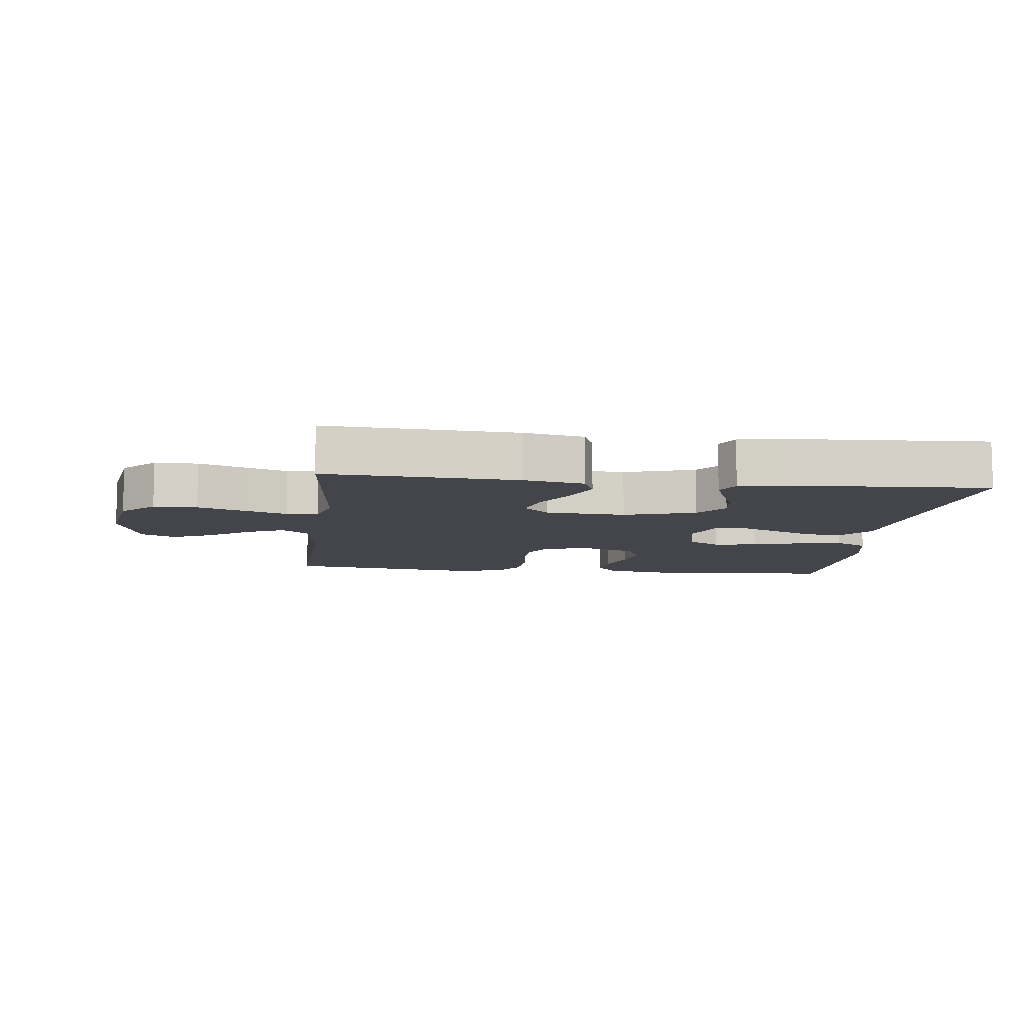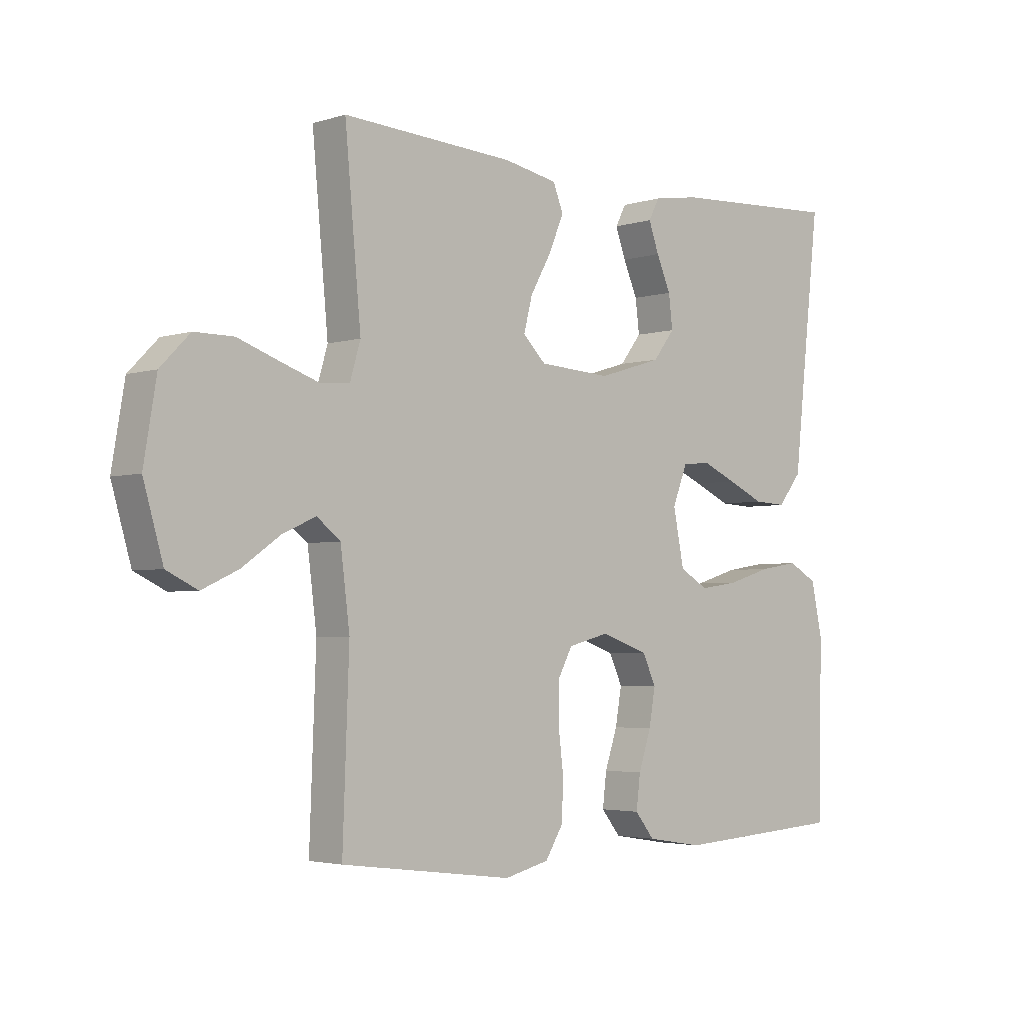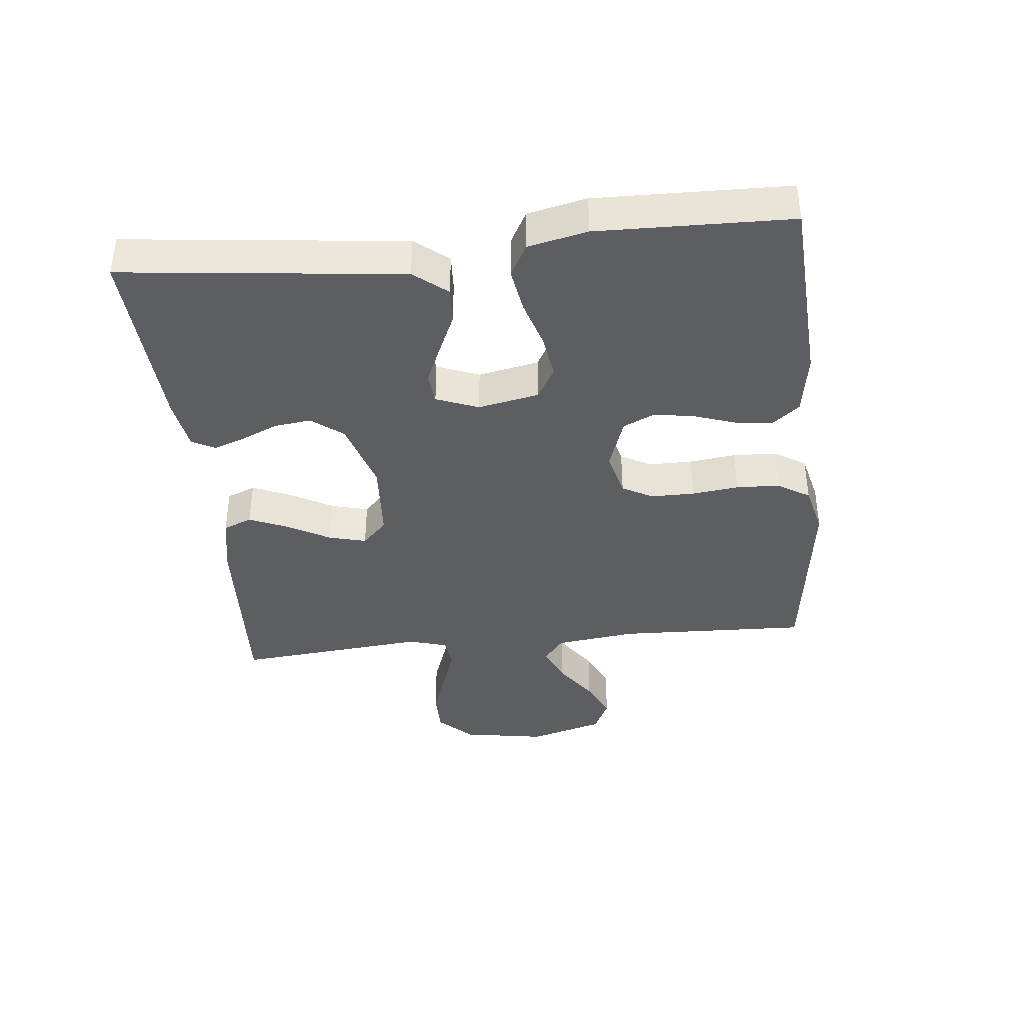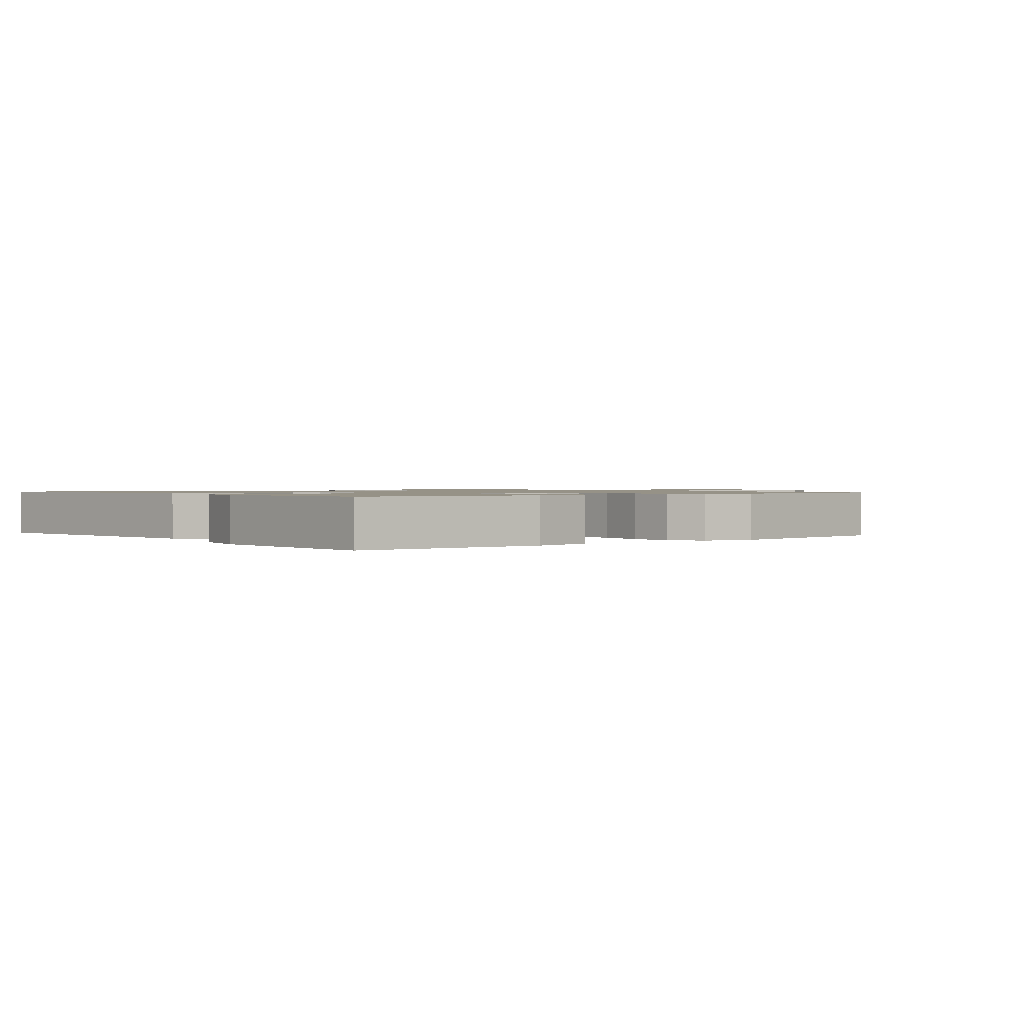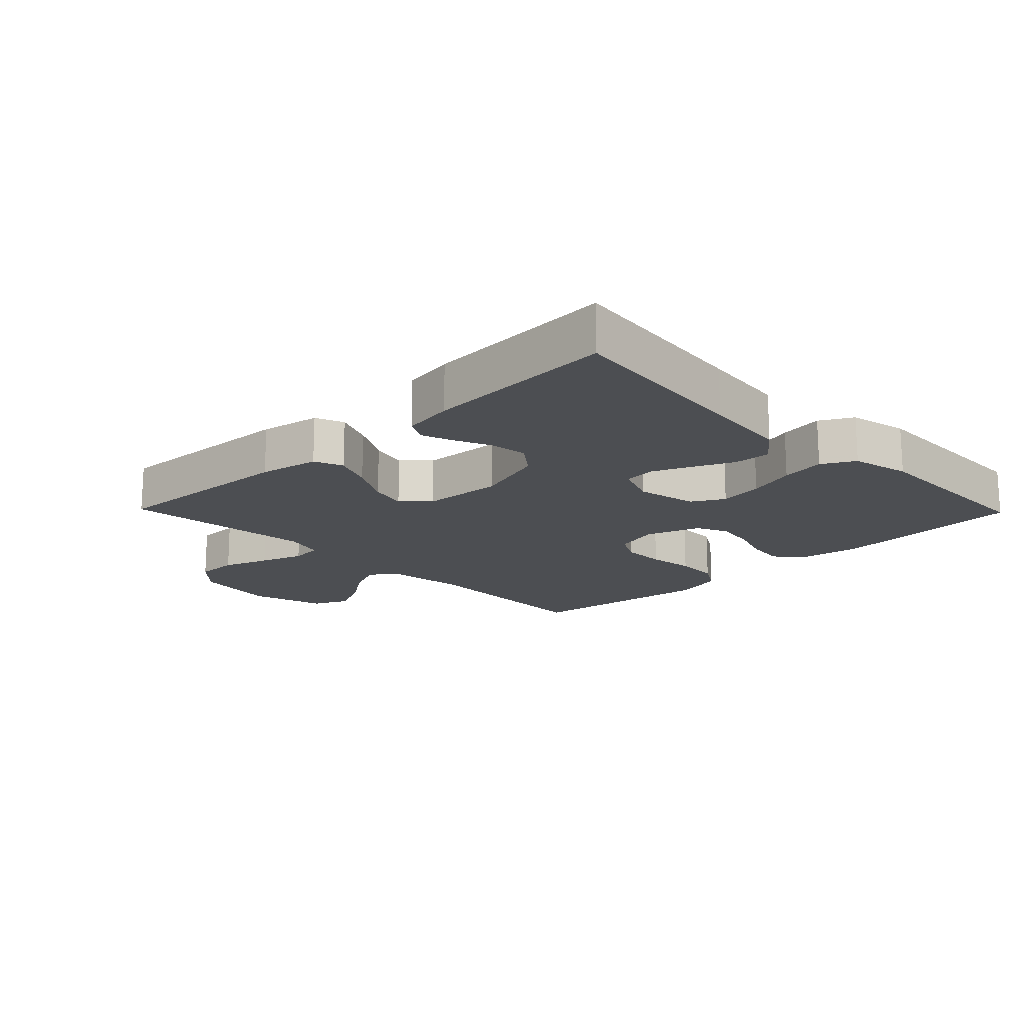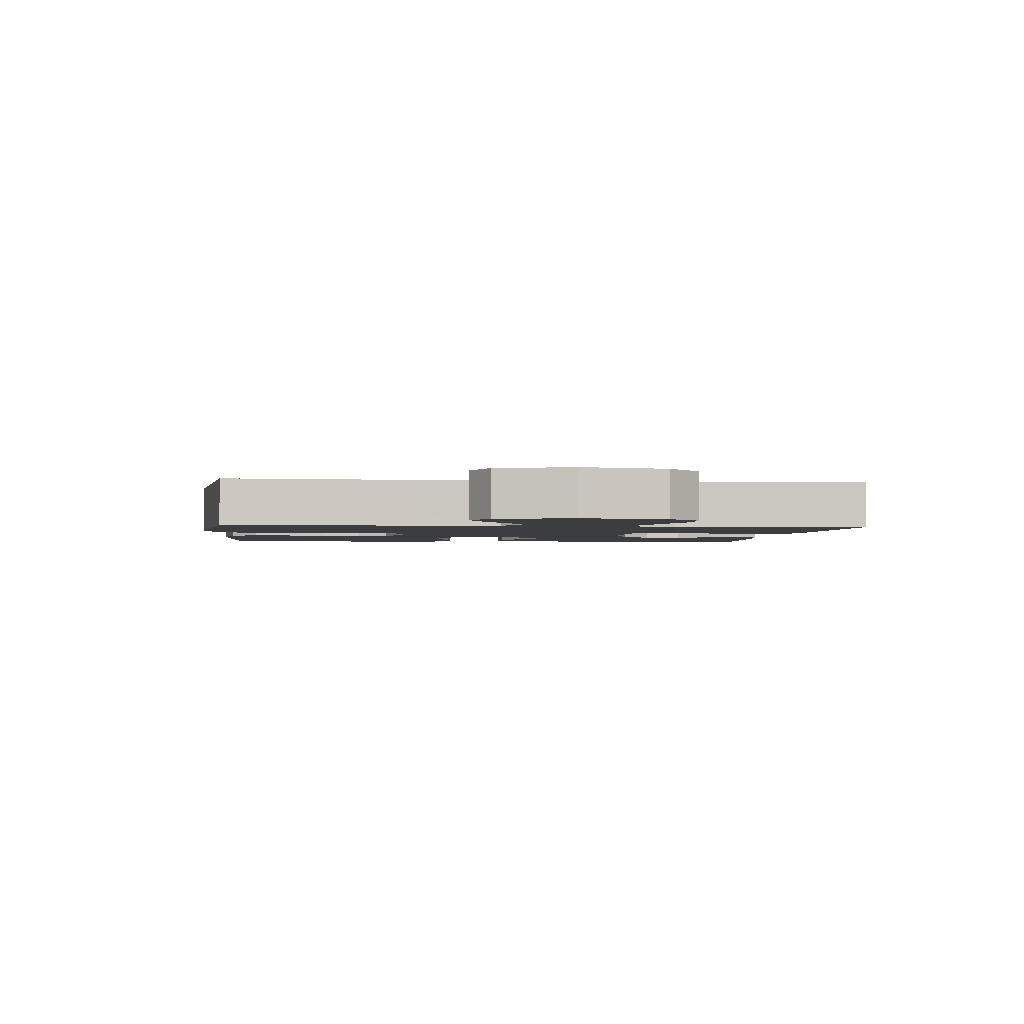
<metadata>
{"format":"obj","ext":"obj","renderer":"f3d","projection":"perspective","resolution":1024,"background":"white","views":[{"elev":-9.2,"azim":-6.7,"up":"+Y"},{"elev":-3.3,"azim":-43.7,"up":"+Z"},{"elev":-38.9,"azim":96.0,"up":"+Y"},{"elev":1.1,"azim":140.8,"up":"+Y"},{"elev":-16.7,"azim":44.2,"up":"+Y"},{"elev":-2.3,"azim":-96.2,"up":"+Y"}]}
</metadata>
<code>
v -0.5 0.07 0.5
v -0.2 0.07 0.483
v -0.106 0.07 0.465
v -0.088 0.07 0.42
v -0.114 0.07 0.359
v -0.151 0.07 0.293
v -0.166 0.07 0.235
v -0.126 0.07 0.196
v 0 0.07 0.188
v 0.112 0.07 0.222
v 0.15 0.07 0.271
v 0.143 0.07 0.328
v 0.118 0.07 0.385
v 0.1 0.07 0.435
v 0.119 0.07 0.471
v 0.2 0.07 0.484
v 0.5 0.07 0.5
v 0.466 0.07 0.2
v 0.451 0.07 0.065
v 0.409 0.07 0.013
v 0.352 0.07 0.016
v 0.288 0.07 0.045
v 0.228 0.07 0.071
v 0.179 0.07 0.066
v 0.153 0.07 0
v 0.172 0.07 -0.095
v 0.222 0.07 -0.124
v 0.291 0.07 -0.114
v 0.367 0.07 -0.091
v 0.436 0.07 -0.08
v 0.487 0.07 -0.108
v 0.507 0.07 -0.2
v 0.5 0.07 -0.5
v 0.2 0.07 -0.518
v 0.101 0.07 -0.502
v 0.067 0.07 -0.46
v 0.074 0.07 -0.402
v 0.096 0.07 -0.337
v 0.107 0.07 -0.274
v 0.084 0.07 -0.224
v 0 0.07 -0.195
v -0.071 0.07 -0.213
v -0.097 0.07 -0.261
v -0.097 0.07 -0.329
v -0.088 0.07 -0.402
v -0.091 0.07 -0.47
v -0.122 0.07 -0.52
v -0.2 0.07 -0.539
v -0.5 0.07 -0.5
v -0.489 0.07 -0.2
v -0.505 0.07 -0.074
v -0.546 0.07 -0.042
v -0.604 0.07 -0.068
v -0.67 0.07 -0.114
v -0.733 0.07 -0.143
v -0.787 0.07 -0.117
v -0.821 0.07 0
v -0.799 0.07 0.131
v -0.748 0.07 0.183
v -0.68 0.07 0.183
v -0.607 0.07 0.157
v -0.54 0.07 0.134
v -0.49 0.07 0.139
v -0.472 0.07 0.2
v -0.5 0 0.5
v -0.2 0 0.483
v -0.106 0 0.465
v -0.088 0 0.42
v -0.114 0 0.359
v -0.151 0 0.293
v -0.166 0 0.235
v -0.126 0 0.196
v 0 0 0.188
v 0.112 0 0.222
v 0.15 0 0.271
v 0.143 0 0.328
v 0.118 0 0.385
v 0.1 0 0.435
v 0.119 0 0.471
v 0.2 0 0.484
v 0.5 0 0.5
v 0.466 0 0.2
v 0.451 0 0.065
v 0.409 0 0.013
v 0.352 0 0.016
v 0.288 0 0.045
v 0.228 0 0.071
v 0.179 0 0.066
v 0.153 0 0
v 0.172 0 -0.095
v 0.222 0 -0.124
v 0.291 0 -0.114
v 0.367 0 -0.091
v 0.436 0 -0.08
v 0.487 0 -0.108
v 0.507 0 -0.2
v 0.5 0 -0.5
v 0.2 0 -0.518
v 0.101 0 -0.502
v 0.067 0 -0.46
v 0.074 0 -0.402
v 0.096 0 -0.337
v 0.107 0 -0.274
v 0.084 0 -0.224
v 0 0 -0.195
v -0.071 0 -0.213
v -0.097 0 -0.261
v -0.097 0 -0.329
v -0.088 0 -0.402
v -0.091 0 -0.47
v -0.122 0 -0.52
v -0.2 0 -0.539
v -0.5 0 -0.5
v -0.489 0 -0.2
v -0.505 0 -0.074
v -0.546 0 -0.042
v -0.604 0 -0.068
v -0.67 0 -0.114
v -0.733 0 -0.143
v -0.787 0 -0.117
v -0.821 0 0
v -0.799 0 0.131
v -0.748 0 0.183
v -0.68 0 0.183
v -0.607 0 0.157
v -0.54 0 0.134
v -0.49 0 0.139
v -0.472 0 0.2
f 58 59 60 61
f 58 61 62
f 57 58 62
f 56 57 62 63
f 53 54 55 56
f 52 53 56 63
f 47 48 49 50
f 47 50 51
f 44 45 46 47
f 43 44 47 51
f 42 43 51 52
f 35 36 37 38
f 35 38 39
f 34 35 39
f 33 34 39
f 32 33 39 40
f 28 29 30 31
f 27 28 31 32
f 19 20 21 22
f 18 19 22 23
f 17 18 23 24
f 12 13 14 15
f 12 15 16 17
f 3 4 5 6
f 1 2 3 6
f 64 1 6 7
f 63 64 7 8
f 41 42 52 63
f 41 63 8 9
f 27 32 40 41
f 26 27 41
f 25 26 41 9
f 24 25 9 10
f 11 12 17 24
f 10 11 24
f 125 124 123 122
f 126 125 122
f 126 122 121
f 127 126 121 120
f 120 119 118 117
f 127 120 117 116
f 114 113 112 111
f 115 114 111
f 111 110 109 108
f 115 111 108 107
f 116 115 107 106
f 102 101 100 99
f 103 102 99
f 103 99 98
f 103 98 97
f 104 103 97 96
f 95 94 93 92
f 96 95 92 91
f 86 85 84 83
f 87 86 83 82
f 88 87 82 81
f 79 78 77 76
f 81 80 79 76
f 70 69 68 67
f 70 67 66 65
f 71 70 65 128
f 72 71 128 127
f 127 116 106 105
f 73 72 127 105
f 105 104 96 91
f 105 91 90
f 73 105 90 89
f 74 73 89 88
f 88 81 76 75
f 88 75 74
f 1 65 66 2
f 2 66 67 3
f 3 67 68 4
f 4 68 69 5
f 5 69 70 6
f 6 70 71 7
f 7 71 72 8
f 8 72 73 9
f 9 73 74 10
f 10 74 75 11
f 11 75 76 12
f 12 76 77 13
f 13 77 78 14
f 14 78 79 15
f 15 79 80 16
f 16 80 81 17
f 17 81 82 18
f 18 82 83 19
f 19 83 84 20
f 20 84 85 21
f 21 85 86 22
f 22 86 87 23
f 23 87 88 24
f 24 88 89 25
f 25 89 90 26
f 26 90 91 27
f 27 91 92 28
f 28 92 93 29
f 29 93 94 30
f 30 94 95 31
f 31 95 96 32
f 32 96 97 33
f 33 97 98 34
f 34 98 99 35
f 35 99 100 36
f 36 100 101 37
f 37 101 102 38
f 38 102 103 39
f 39 103 104 40
f 40 104 105 41
f 41 105 106 42
f 42 106 107 43
f 43 107 108 44
f 44 108 109 45
f 45 109 110 46
f 46 110 111 47
f 47 111 112 48
f 48 112 113 49
f 49 113 114 50
f 50 114 115 51
f 51 115 116 52
f 52 116 117 53
f 53 117 118 54
f 54 118 119 55
f 55 119 120 56
f 56 120 121 57
f 57 121 122 58
f 58 122 123 59
f 59 123 124 60
f 60 124 125 61
f 61 125 126 62
f 62 126 127 63
f 63 127 128 64
f 64 128 65 1

</code>
